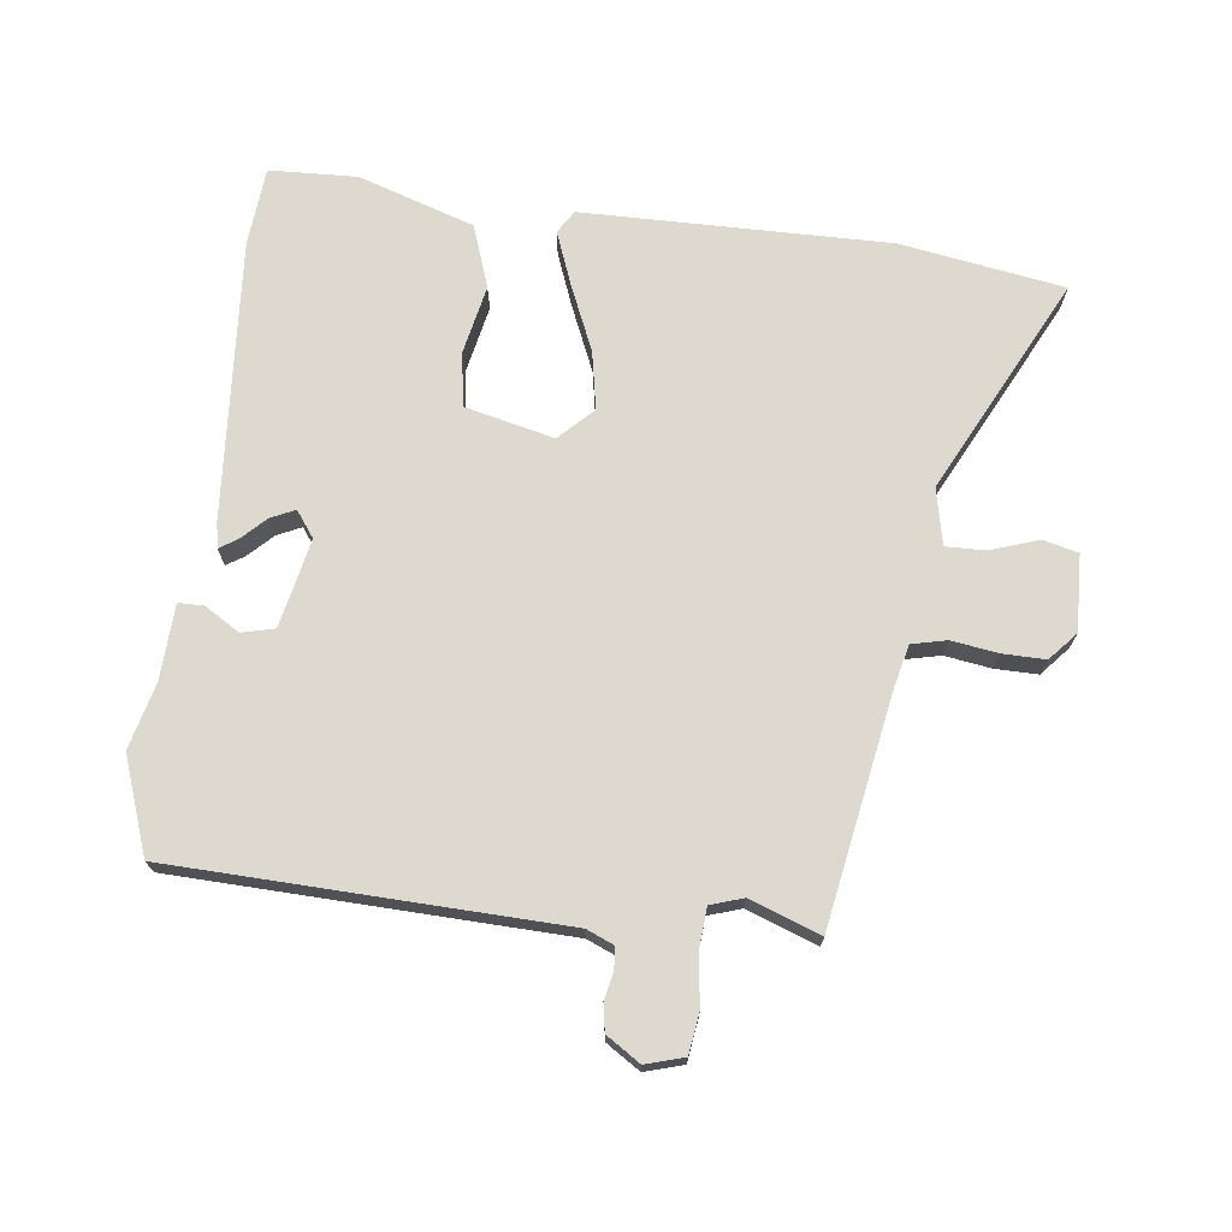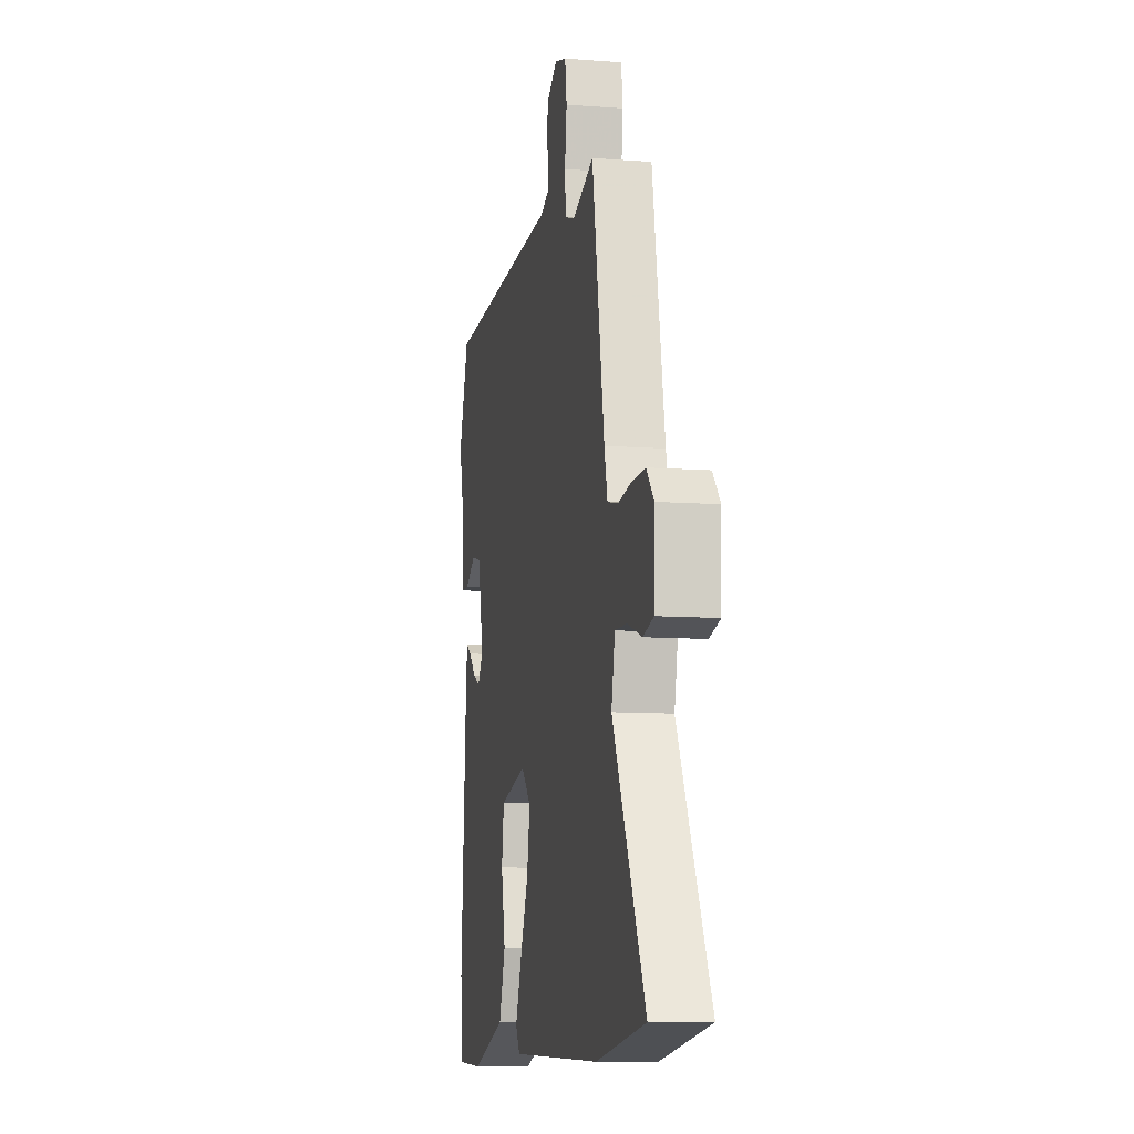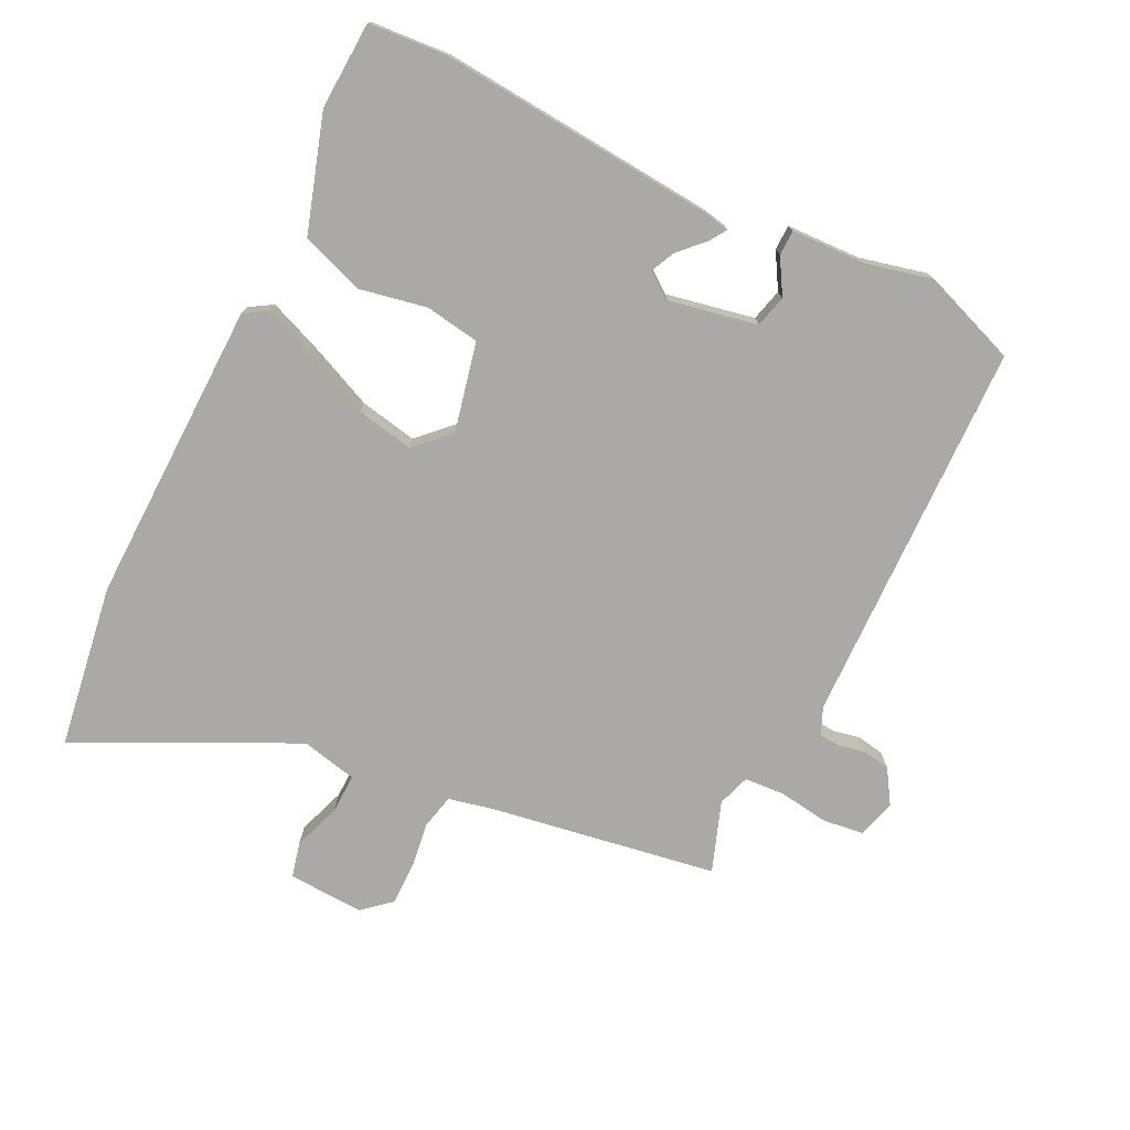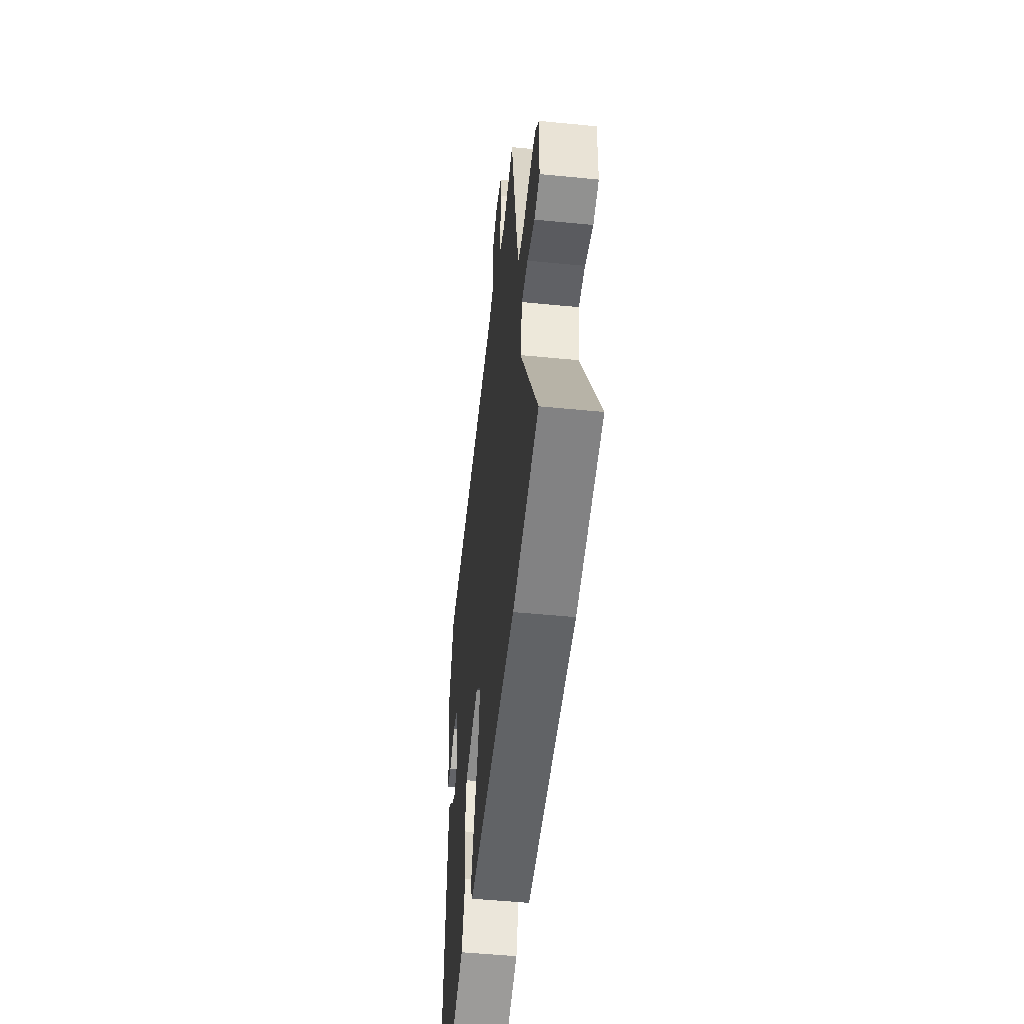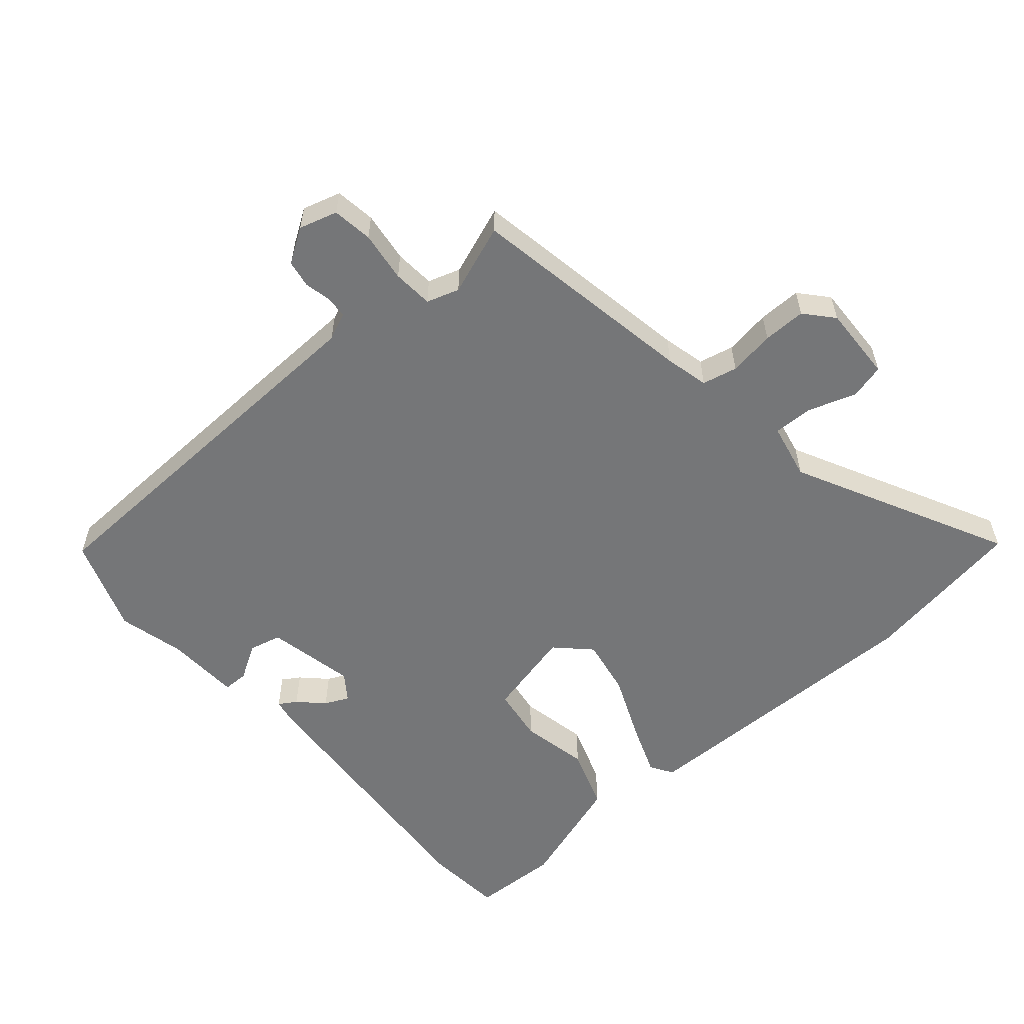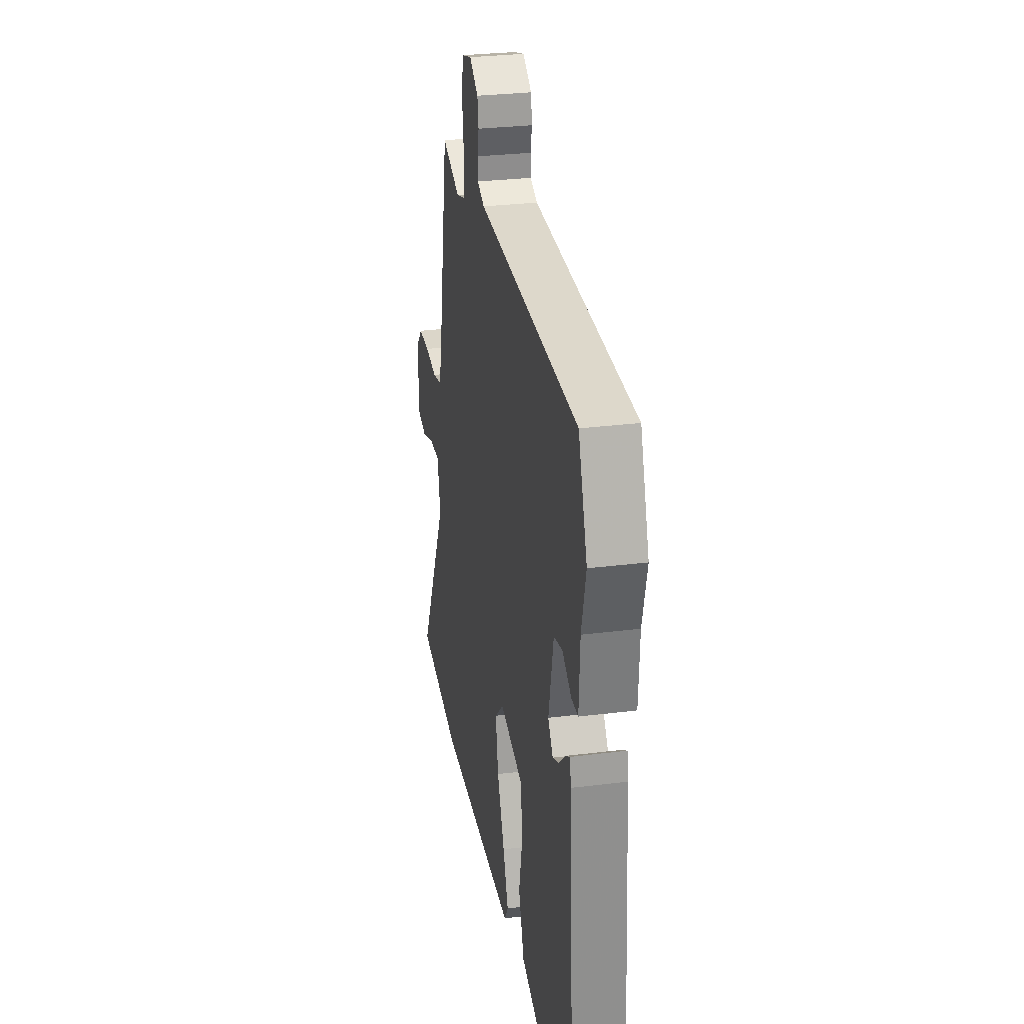
<metadata>
{"format":"obj","ext":"obj","renderer":"f3d","projection":"perspective","resolution":1024,"background":"white","views":[{"elev":71.6,"azim":6.7,"up":"+Y"},{"elev":-9.5,"azim":78.8,"up":"+Z"},{"elev":-75.6,"azim":-117.0,"up":"+Y"},{"elev":-51.3,"azim":83.9,"up":"+Z"},{"elev":-56.8,"azim":40.6,"up":"+Y"},{"elev":29.1,"azim":-100.6,"up":"+Z"}]}
</metadata>
<code>
v -0.498 0.07 -0.523
v -0.509 0.07 -0.402
v -0.479 0.07 0.028
v -0.472 0.07 0.068
v -0.445 0.07 0.051
v -0.408 0.07 0.015
v -0.371 0.07 -0.002
v -0.342 0.07 0.038
v -0.371 0.07 0.174
v -0.421 0.07 0.186
v -0.475 0.07 0.153
v -0.514 0.07 0.153
v -0.52 0.07 0.268
v -0.546 0.07 0.37
v -0.494 0.07 0.517
v 0.101 0.07 0.539
v 0.143 0.07 0.557
v 0.145 0.07 0.591
v 0.136 0.07 0.632
v 0.143 0.07 0.674
v 0.195 0.07 0.708
v 0.254 0.07 0.691
v 0.263 0.07 0.629
v 0.253 0.07 0.551
v 0.258 0.07 0.489
v 0.308 0.07 0.473
v 0.416 0.07 0.513
v 0.479 0.07 0.161
v 0.495 0.07 0.095
v 0.549 0.07 0.083
v 0.62 0.07 0.094
v 0.686 0.07 0.095
v 0.724 0.07 0.052
v 0.72 0.07 -0.065
v 0.666 0.07 -0.079
v 0.592 0.07 -0.054
v 0.531 0.07 -0.053
v 0.513 0.07 -0.14
v 0.68 0.07 -0.47
v 0.428 0.07 -0.512
v -0.042 0.07 -0.508
v -0.064 0.07 -0.473
v -0.033 0.07 -0.391
v 0.01 0.07 -0.29
v 0.026 0.07 -0.201
v -0.025 0.07 -0.151
v -0.162 0.07 -0.184
v -0.174 0.07 -0.268
v -0.152 0.07 -0.373
v -0.185 0.07 -0.469
v -0.363 0.07 -0.528
v -0.498 0 -0.523
v -0.509 0 -0.402
v -0.479 0 0.028
v -0.472 0 0.068
v -0.445 0 0.051
v -0.408 0 0.015
v -0.371 0 -0.002
v -0.342 0 0.038
v -0.371 0 0.174
v -0.421 0 0.186
v -0.475 0 0.153
v -0.514 0 0.153
v -0.52 0 0.268
v -0.546 0 0.37
v -0.494 0 0.517
v 0.101 0 0.539
v 0.143 0 0.557
v 0.145 0 0.591
v 0.136 0 0.632
v 0.143 0 0.674
v 0.195 0 0.708
v 0.254 0 0.691
v 0.263 0 0.629
v 0.253 0 0.551
v 0.258 0 0.489
v 0.308 0 0.473
v 0.416 0 0.513
v 0.479 0 0.161
v 0.495 0 0.095
v 0.549 0 0.083
v 0.62 0 0.094
v 0.686 0 0.095
v 0.724 0 0.052
v 0.72 0 -0.065
v 0.666 0 -0.079
v 0.592 0 -0.054
v 0.531 0 -0.053
v 0.513 0 -0.14
v 0.68 0 -0.47
v 0.428 0 -0.512
v -0.042 0 -0.508
v -0.064 0 -0.473
v -0.033 0 -0.391
v 0.01 0 -0.29
v 0.026 0 -0.201
v -0.025 0 -0.151
v -0.162 0 -0.184
v -0.174 0 -0.268
v -0.152 0 -0.373
v -0.185 0 -0.469
v -0.363 0 -0.528
f 4 5 6
f 3 4 6
f 2 3 6
f 1 2 6
f 51 1 6
f 50 51 6
f 49 50 6
f 48 49 6
f 47 48 6 7
f 46 47 7 8
f 42 43 44
f 41 42 44
f 40 41 44
f 39 40 44
f 38 39 44
f 37 38 44 45
f 34 35 36
f 33 34 36
f 32 33 36
f 31 32 36
f 30 31 36
f 29 30 36 37
f 26 27 28
f 25 26 28 29
f 22 23 24
f 21 22 24
f 20 21 24
f 19 20 24
f 18 19 24
f 17 18 24 25
f 37 45 46
f 29 37 46
f 25 29 46
f 17 25 46
f 16 17 46
f 10 11 12 13
f 14 15 16
f 13 14 16
f 10 13 16
f 9 10 16
f 8 9 16 46
f 57 56 55
f 57 55 54
f 57 54 53
f 57 53 52
f 57 52 102
f 57 102 101
f 57 101 100
f 57 100 99
f 58 57 99 98
f 59 58 98 97
f 95 94 93
f 95 93 92
f 95 92 91
f 95 91 90
f 95 90 89
f 96 95 89 88
f 87 86 85
f 87 85 84
f 87 84 83
f 87 83 82
f 87 82 81
f 88 87 81 80
f 79 78 77
f 80 79 77 76
f 75 74 73
f 75 73 72
f 75 72 71
f 75 71 70
f 75 70 69
f 76 75 69 68
f 97 96 88
f 97 88 80
f 97 80 76
f 97 76 68
f 97 68 67
f 64 63 62 61
f 67 66 65
f 67 65 64
f 67 64 61
f 67 61 60
f 97 67 60 59
f 1 52 53 2
f 2 53 54 3
f 3 54 55 4
f 4 55 56 5
f 5 56 57 6
f 6 57 58 7
f 7 58 59 8
f 8 59 60 9
f 9 60 61 10
f 10 61 62 11
f 11 62 63 12
f 12 63 64 13
f 13 64 65 14
f 14 65 66 15
f 15 66 67 16
f 16 67 68 17
f 17 68 69 18
f 18 69 70 19
f 19 70 71 20
f 20 71 72 21
f 21 72 73 22
f 22 73 74 23
f 23 74 75 24
f 24 75 76 25
f 25 76 77 26
f 26 77 78 27
f 27 78 79 28
f 28 79 80 29
f 29 80 81 30
f 30 81 82 31
f 31 82 83 32
f 32 83 84 33
f 33 84 85 34
f 34 85 86 35
f 35 86 87 36
f 36 87 88 37
f 37 88 89 38
f 38 89 90 39
f 39 90 91 40
f 40 91 92 41
f 41 92 93 42
f 42 93 94 43
f 43 94 95 44
f 44 95 96 45
f 45 96 97 46
f 46 97 98 47
f 47 98 99 48
f 48 99 100 49
f 49 100 101 50
f 50 101 102 51
f 51 102 52 1

</code>
